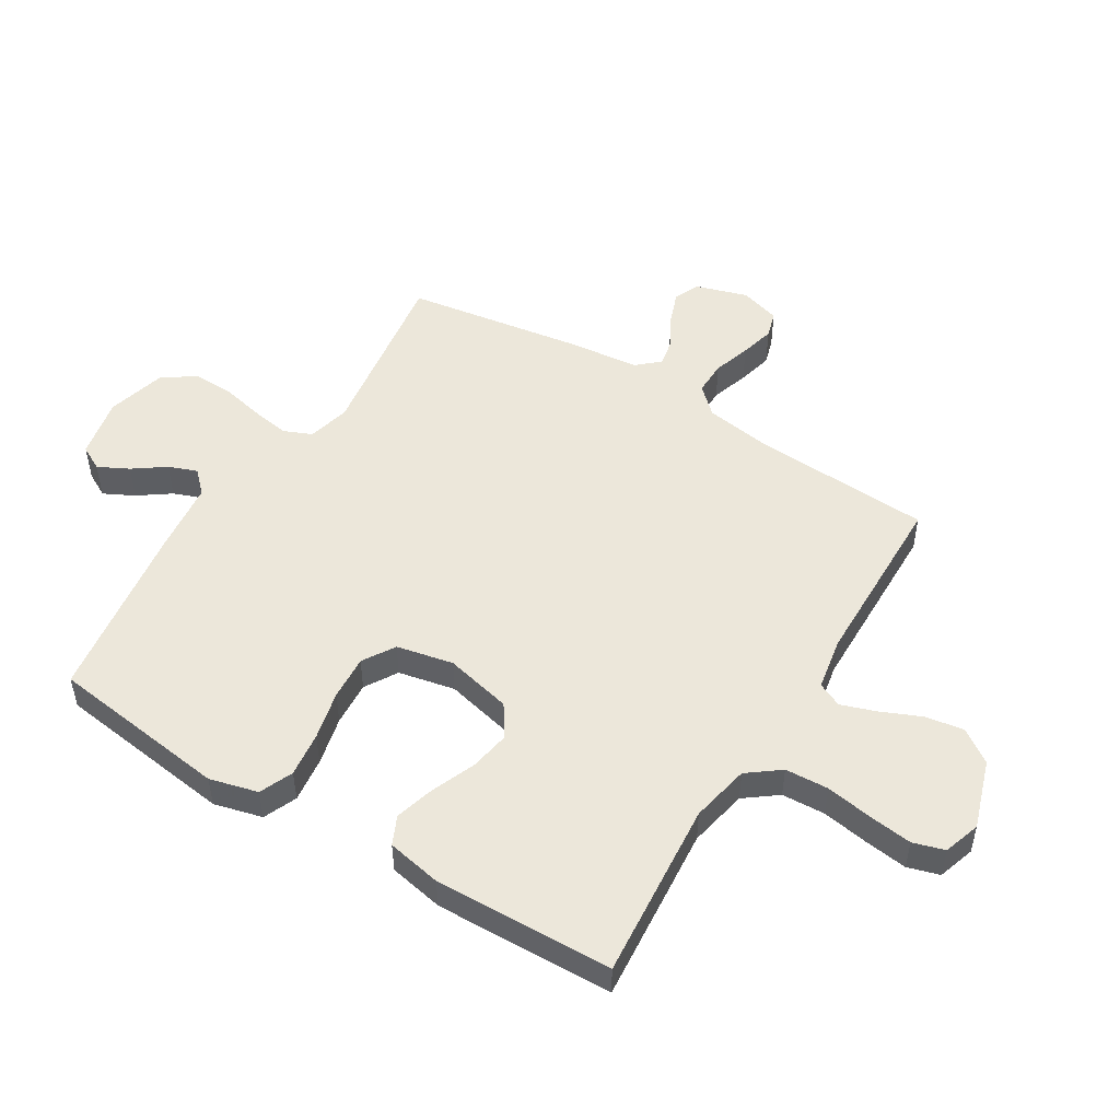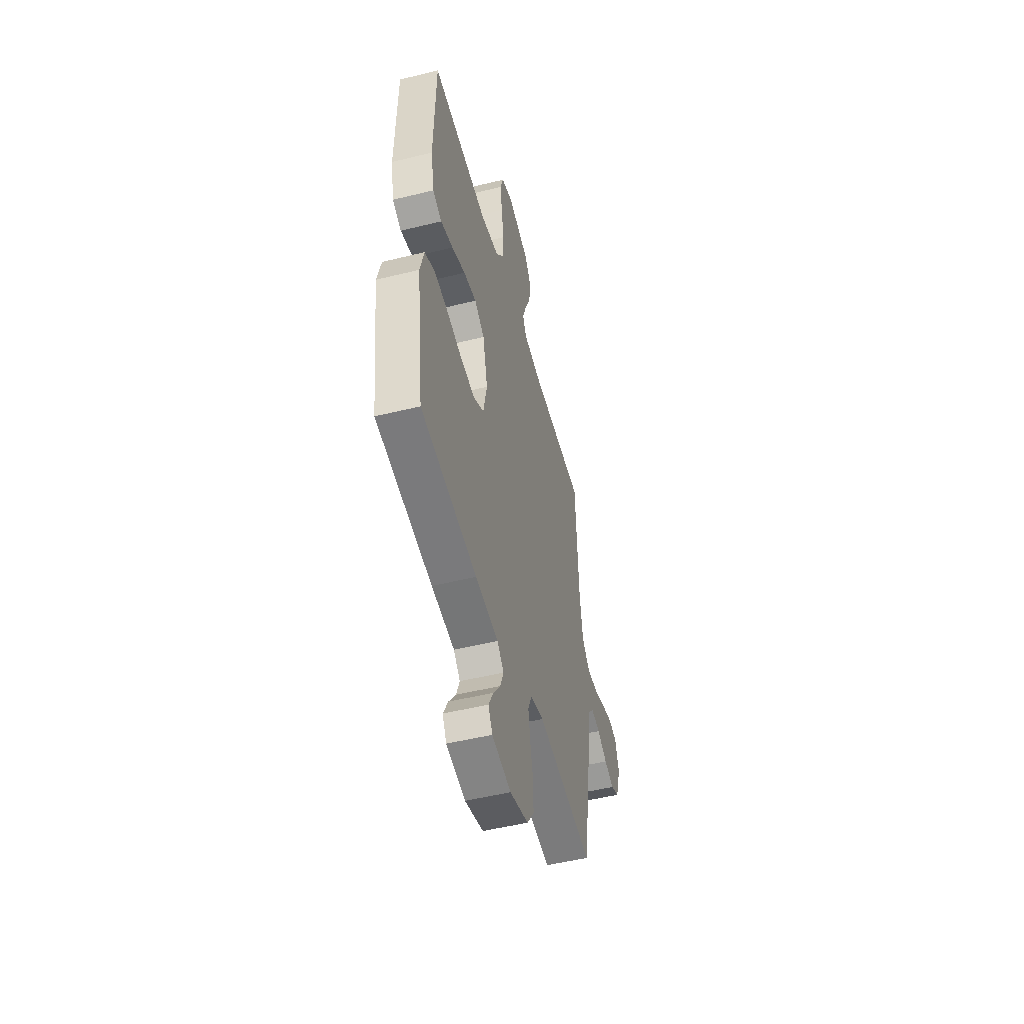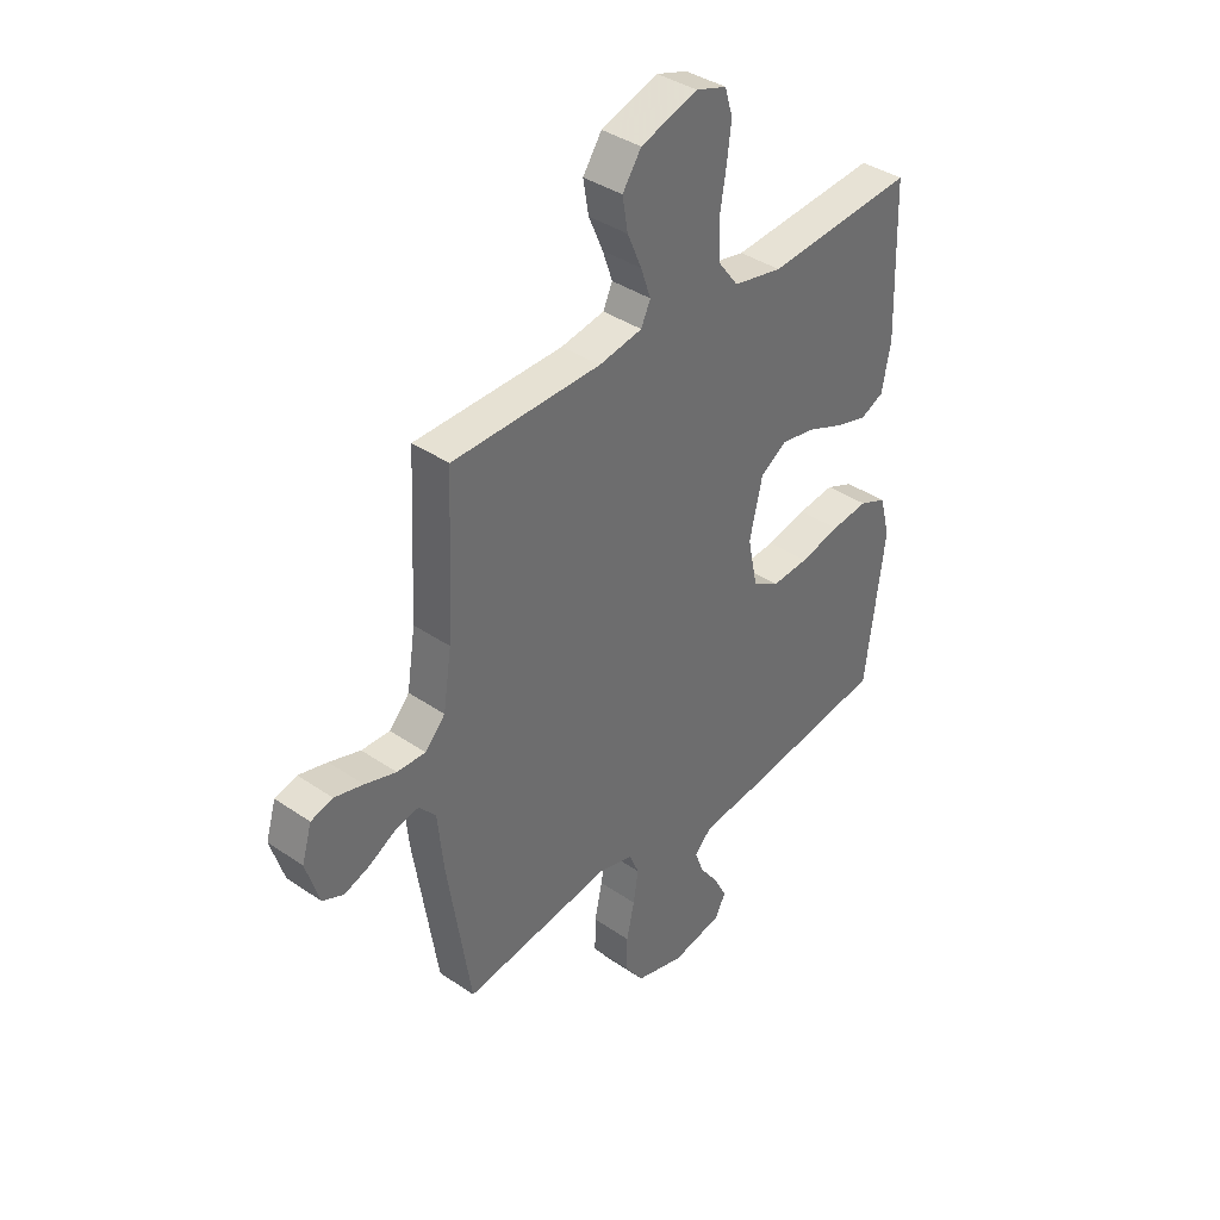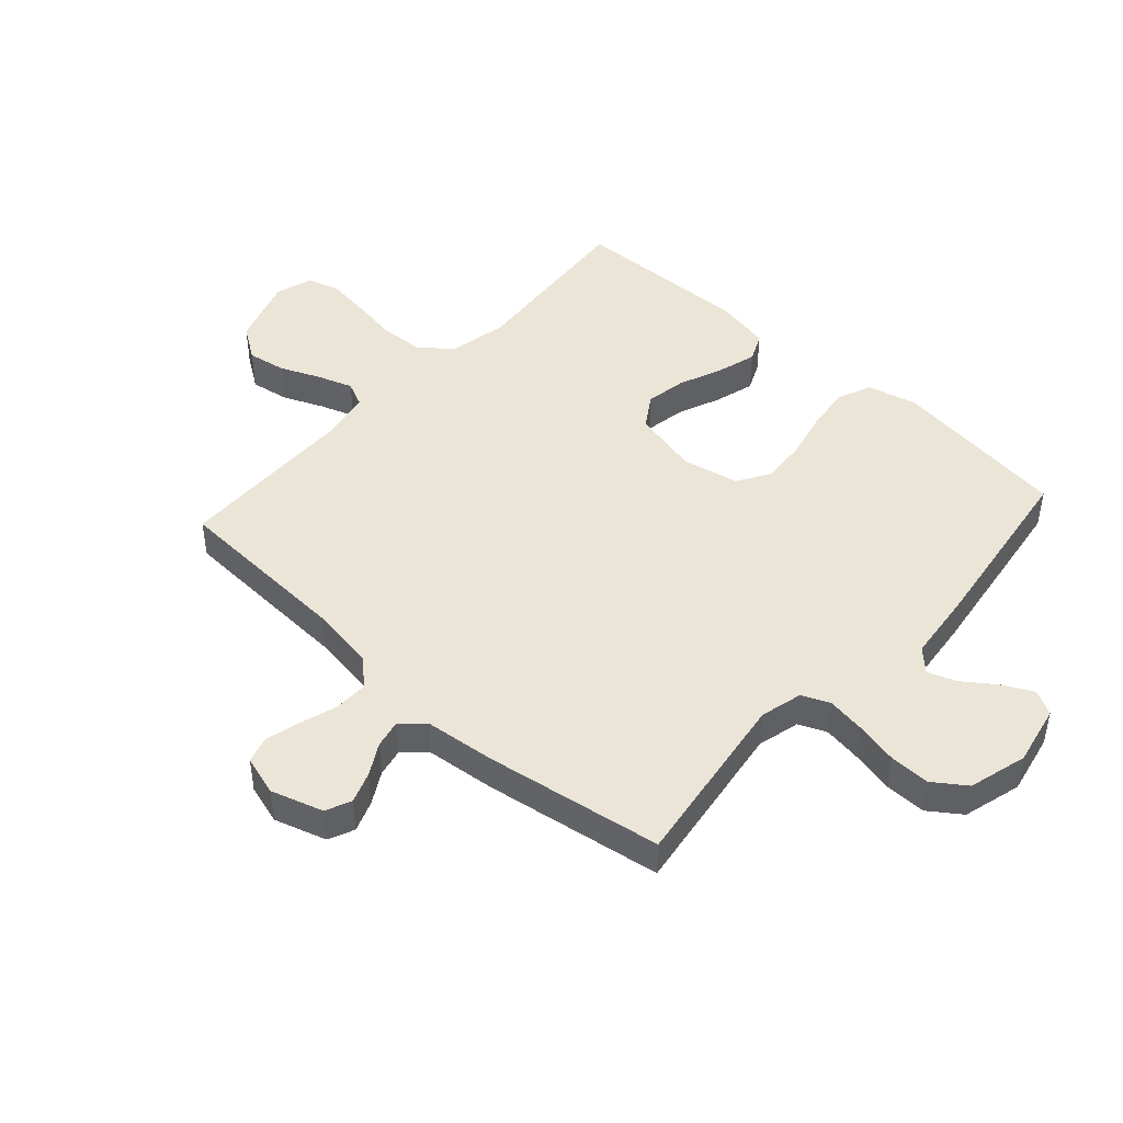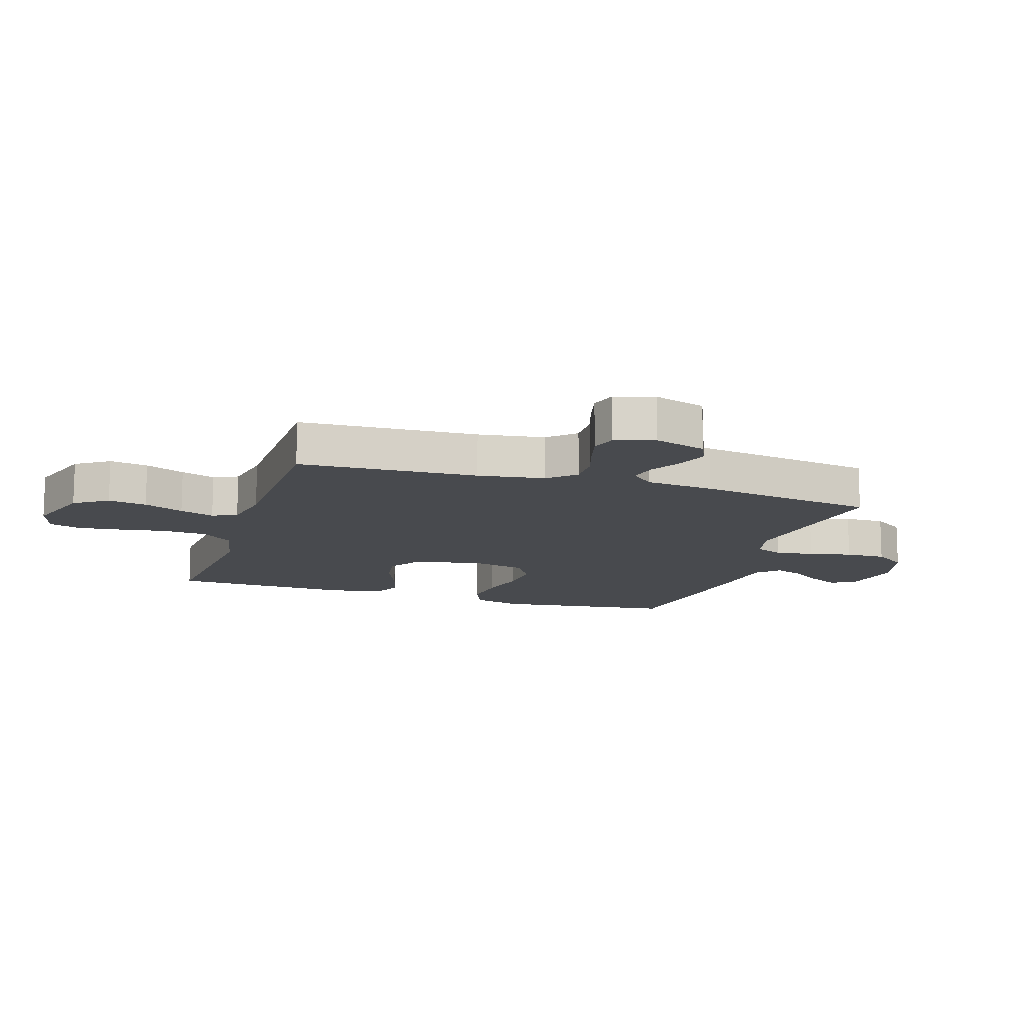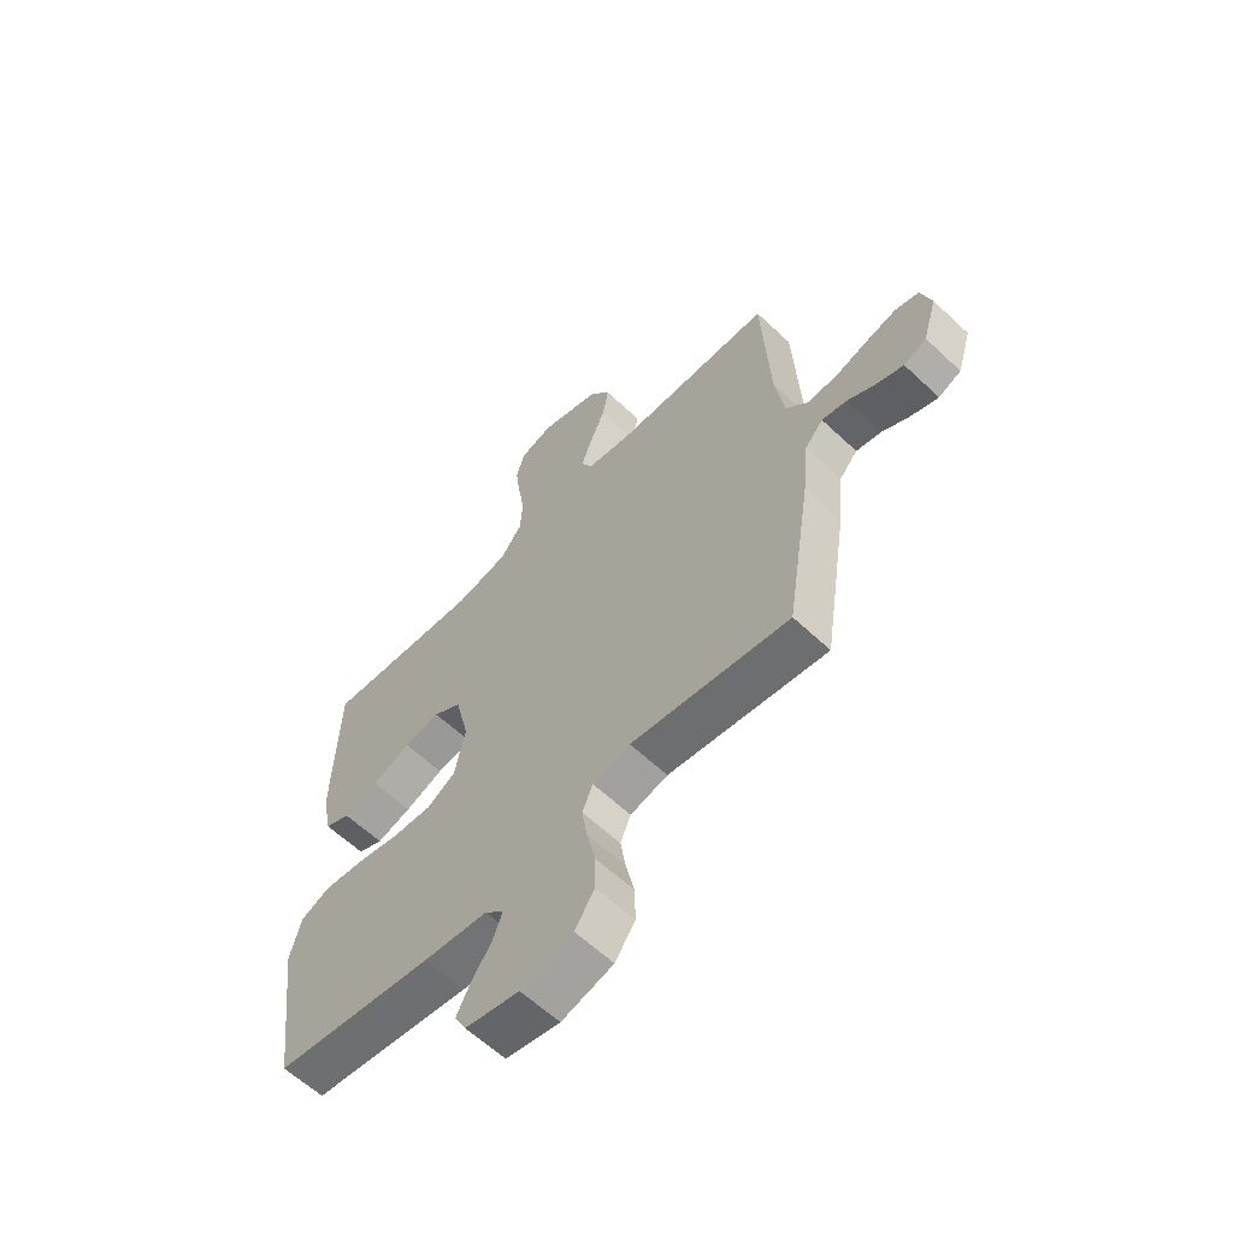
<metadata>
{"format":"obj","ext":"obj","renderer":"f3d","projection":"perspective","resolution":1024,"background":"white","views":[{"elev":50.9,"azim":-58.5,"up":"+Y"},{"elev":-50.6,"azim":-74.9,"up":"+Z"},{"elev":38.3,"azim":130.9,"up":"+Z"},{"elev":45.9,"azim":132.1,"up":"+Y"},{"elev":-13.1,"azim":72.3,"up":"+Y"},{"elev":-61.1,"azim":46.3,"up":"+Z"}]}
</metadata>
<code>
v 0.5 0.07 -0.5
v 0.2 0.07 -0.456
v 0.129 0.07 -0.474
v 0.109 0.07 -0.521
v 0.119 0.07 -0.585
v 0.135 0.07 -0.657
v 0.136 0.07 -0.725
v 0.098 0.07 -0.779
v 0 0.07 -0.806
v -0.102 0.07 -0.785
v -0.124 0.07 -0.744
v -0.098 0.07 -0.693
v -0.06 0.07 -0.64
v -0.042 0.07 -0.592
v -0.077 0.07 -0.557
v -0.2 0.07 -0.543
v -0.5 0.07 -0.5
v -0.539 0.07 -0.2
v -0.518 0.07 -0.119
v -0.462 0.07 -0.095
v -0.387 0.07 -0.104
v -0.305 0.07 -0.123
v -0.23 0.07 -0.128
v -0.176 0.07 -0.095
v -0.156 0.07 0
v -0.182 0.07 0.112
v -0.236 0.07 0.147
v -0.304 0.07 0.135
v -0.377 0.07 0.105
v -0.443 0.07 0.086
v -0.491 0.07 0.108
v -0.509 0.07 0.2
v -0.5 0.07 0.5
v -0.2 0.07 0.475
v -0.101 0.07 0.495
v -0.06 0.07 0.549
v -0.056 0.07 0.622
v -0.069 0.07 0.701
v -0.078 0.07 0.773
v -0.062 0.07 0.826
v 0 0.07 0.846
v 0.115 0.07 0.808
v 0.153 0.07 0.752
v 0.142 0.07 0.687
v 0.113 0.07 0.62
v 0.093 0.07 0.562
v 0.112 0.07 0.521
v 0.2 0.07 0.505
v 0.5 0.07 0.5
v 0.515 0.07 0.2
v 0.532 0.07 0.088
v 0.573 0.07 0.044
v 0.63 0.07 0.045
v 0.693 0.07 0.065
v 0.751 0.07 0.08
v 0.795 0.07 0.067
v 0.815 0.07 0
v 0.788 0.07 -0.087
v 0.745 0.07 -0.106
v 0.693 0.07 -0.087
v 0.64 0.07 -0.057
v 0.593 0.07 -0.047
v 0.559 0.07 -0.085
v 0.547 0.07 -0.2
v 0.5 0 -0.5
v 0.2 0 -0.456
v 0.129 0 -0.474
v 0.109 0 -0.521
v 0.119 0 -0.585
v 0.135 0 -0.657
v 0.136 0 -0.725
v 0.098 0 -0.779
v 0 0 -0.806
v -0.102 0 -0.785
v -0.124 0 -0.744
v -0.098 0 -0.693
v -0.06 0 -0.64
v -0.042 0 -0.592
v -0.077 0 -0.557
v -0.2 0 -0.543
v -0.5 0 -0.5
v -0.539 0 -0.2
v -0.518 0 -0.119
v -0.462 0 -0.095
v -0.387 0 -0.104
v -0.305 0 -0.123
v -0.23 0 -0.128
v -0.176 0 -0.095
v -0.156 0 0
v -0.182 0 0.112
v -0.236 0 0.147
v -0.304 0 0.135
v -0.377 0 0.105
v -0.443 0 0.086
v -0.491 0 0.108
v -0.509 0 0.2
v -0.5 0 0.5
v -0.2 0 0.475
v -0.101 0 0.495
v -0.06 0 0.549
v -0.056 0 0.622
v -0.069 0 0.701
v -0.078 0 0.773
v -0.062 0 0.826
v 0 0 0.846
v 0.115 0 0.808
v 0.153 0 0.752
v 0.142 0 0.687
v 0.113 0 0.62
v 0.093 0 0.562
v 0.112 0 0.521
v 0.2 0 0.505
v 0.5 0 0.5
v 0.515 0 0.2
v 0.532 0 0.088
v 0.573 0 0.044
v 0.63 0 0.045
v 0.693 0 0.065
v 0.751 0 0.08
v 0.795 0 0.067
v 0.815 0 0
v 0.788 0 -0.087
v 0.745 0 -0.106
v 0.693 0 -0.087
v 0.64 0 -0.057
v 0.593 0 -0.047
v 0.559 0 -0.085
v 0.547 0 -0.2
f 63 64 1 2
f 62 63 2 3
f 58 59 60 61
f 58 61 62
f 57 58 62
f 56 57 62
f 53 54 55 56
f 53 56 62
f 52 53 62 3
f 48 49 50
f 47 48 50 51
f 42 43 44 45
f 42 45 46
f 41 42 46
f 40 41 46
f 37 38 39 40
f 37 40 46 47
f 31 32 33 34
f 31 34 35
f 28 29 30 31
f 27 28 31 35
f 26 27 35 36
f 19 20 21 22
f 19 22 23
f 18 19 23
f 15 16 17 18
f 15 18 23
f 14 15 23 24
f 10 11 12 13
f 10 13 14
f 9 10 14
f 8 9 14
f 5 6 7 8
f 4 5 8 14
f 3 4 14 24
f 36 37 47 51
f 25 26 36 51
f 25 51 52
f 3 24 25 52
f 66 65 128 127
f 67 66 127 126
f 125 124 123 122
f 126 125 122
f 126 122 121
f 126 121 120
f 120 119 118 117
f 126 120 117
f 67 126 117 116
f 114 113 112
f 115 114 112 111
f 109 108 107 106
f 110 109 106
f 110 106 105
f 110 105 104
f 104 103 102 101
f 111 110 104 101
f 98 97 96 95
f 99 98 95
f 95 94 93 92
f 99 95 92 91
f 100 99 91 90
f 86 85 84 83
f 87 86 83
f 87 83 82
f 82 81 80 79
f 87 82 79
f 88 87 79 78
f 77 76 75 74
f 78 77 74
f 78 74 73
f 78 73 72
f 72 71 70 69
f 78 72 69 68
f 88 78 68 67
f 115 111 101 100
f 115 100 90 89
f 116 115 89
f 116 89 88 67
f 1 65 66 2
f 2 66 67 3
f 3 67 68 4
f 4 68 69 5
f 5 69 70 6
f 6 70 71 7
f 7 71 72 8
f 8 72 73 9
f 9 73 74 10
f 10 74 75 11
f 11 75 76 12
f 12 76 77 13
f 13 77 78 14
f 14 78 79 15
f 15 79 80 16
f 16 80 81 17
f 17 81 82 18
f 18 82 83 19
f 19 83 84 20
f 20 84 85 21
f 21 85 86 22
f 22 86 87 23
f 23 87 88 24
f 24 88 89 25
f 25 89 90 26
f 26 90 91 27
f 27 91 92 28
f 28 92 93 29
f 29 93 94 30
f 30 94 95 31
f 31 95 96 32
f 32 96 97 33
f 33 97 98 34
f 34 98 99 35
f 35 99 100 36
f 36 100 101 37
f 37 101 102 38
f 38 102 103 39
f 39 103 104 40
f 40 104 105 41
f 41 105 106 42
f 42 106 107 43
f 43 107 108 44
f 44 108 109 45
f 45 109 110 46
f 46 110 111 47
f 47 111 112 48
f 48 112 113 49
f 49 113 114 50
f 50 114 115 51
f 51 115 116 52
f 52 116 117 53
f 53 117 118 54
f 54 118 119 55
f 55 119 120 56
f 56 120 121 57
f 57 121 122 58
f 58 122 123 59
f 59 123 124 60
f 60 124 125 61
f 61 125 126 62
f 62 126 127 63
f 63 127 128 64
f 64 128 65 1

</code>
